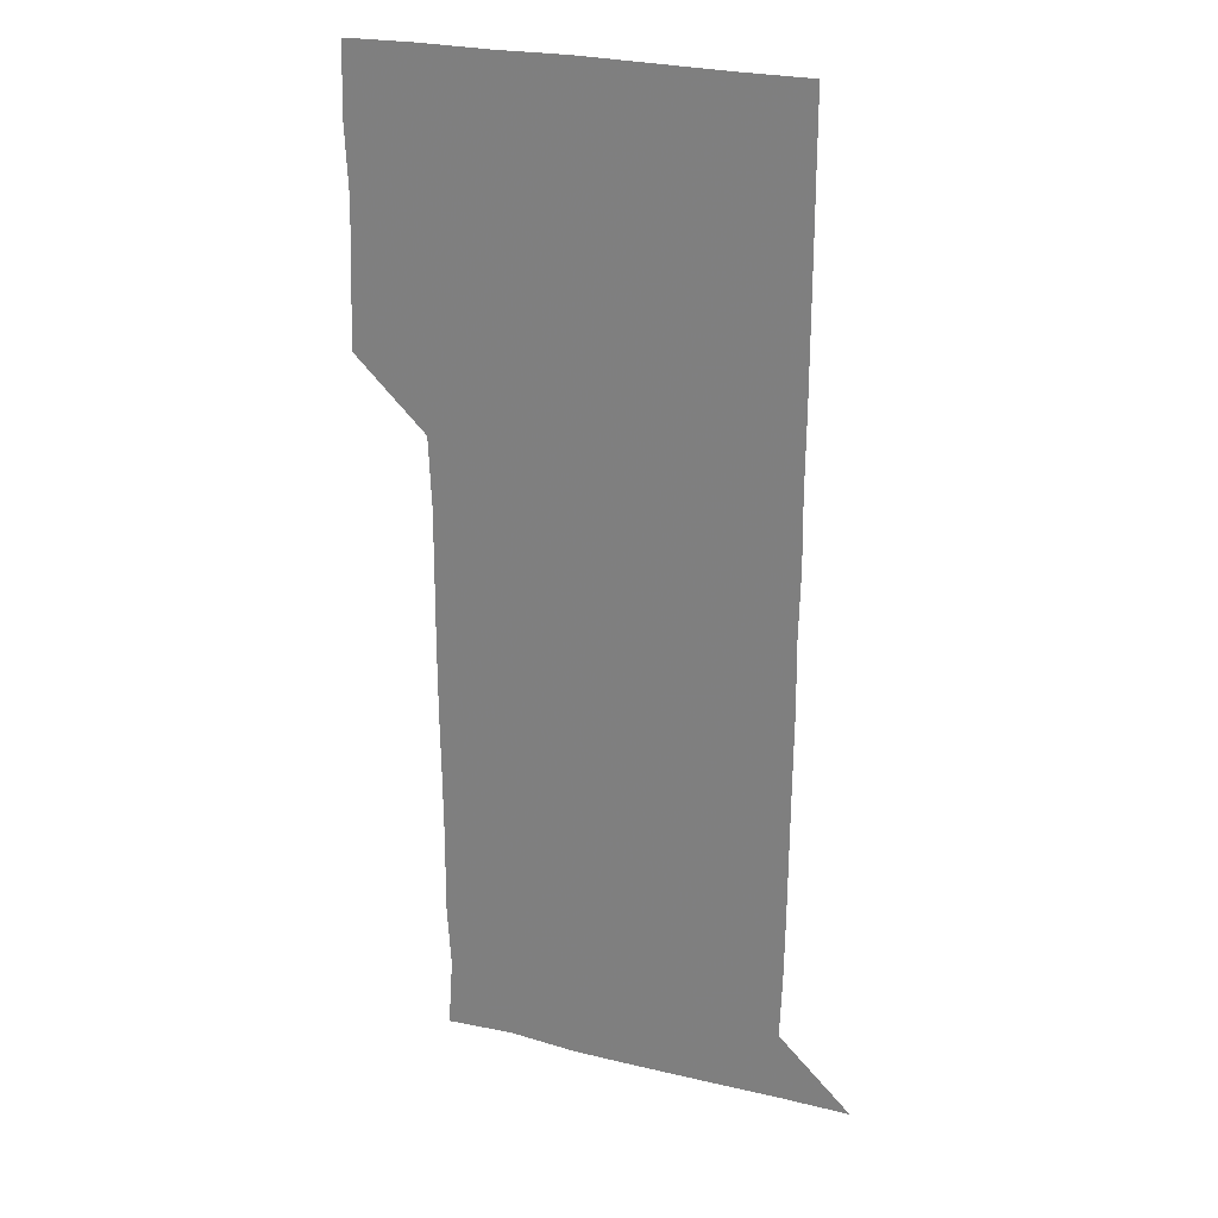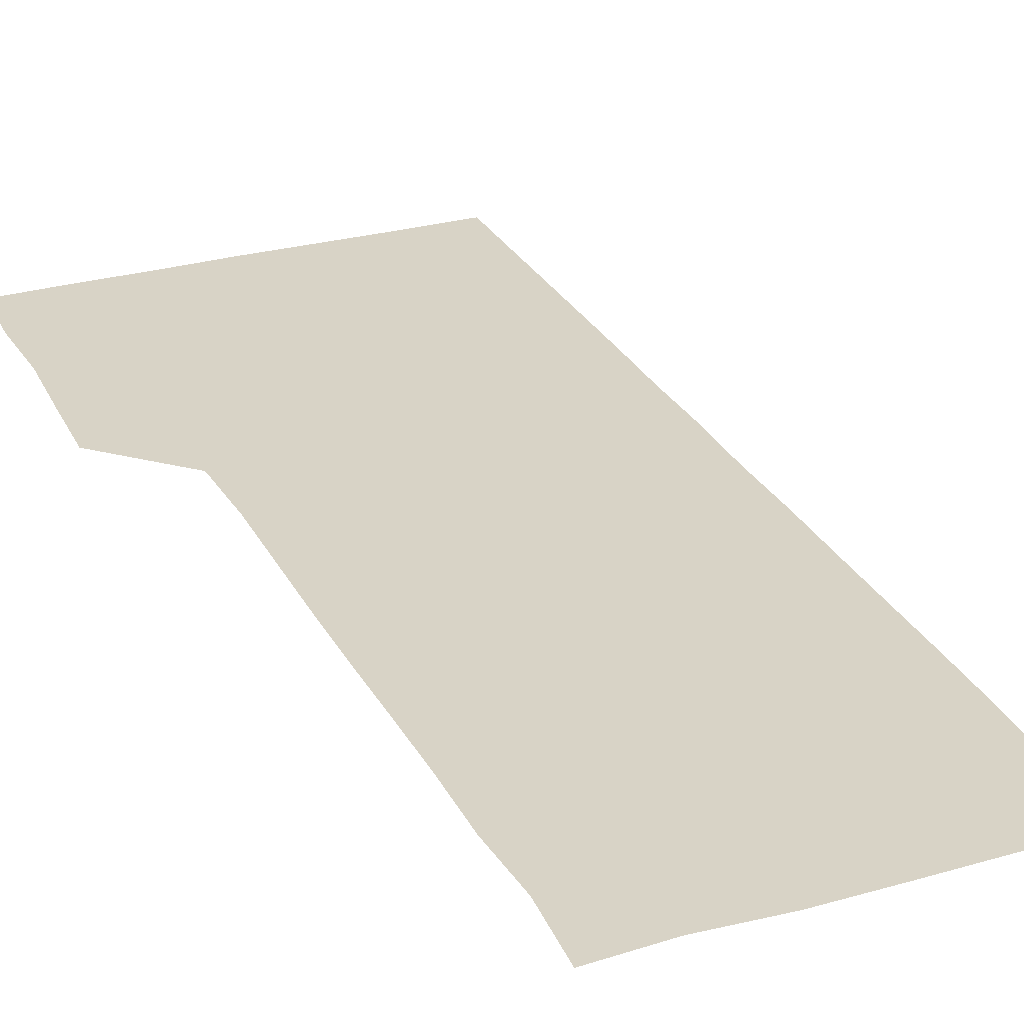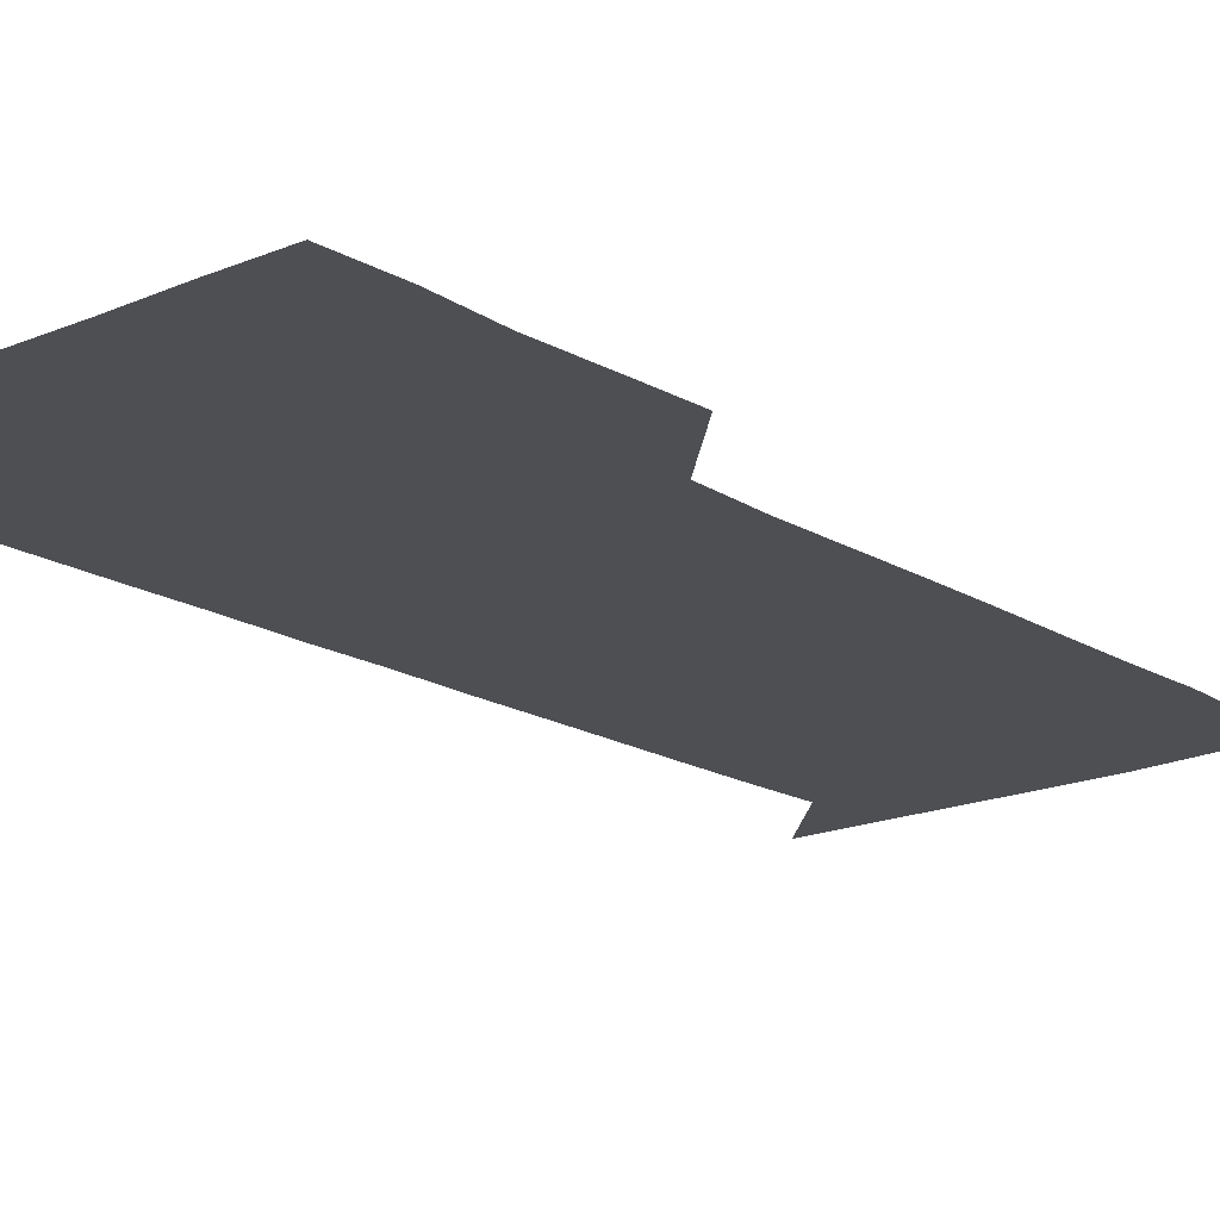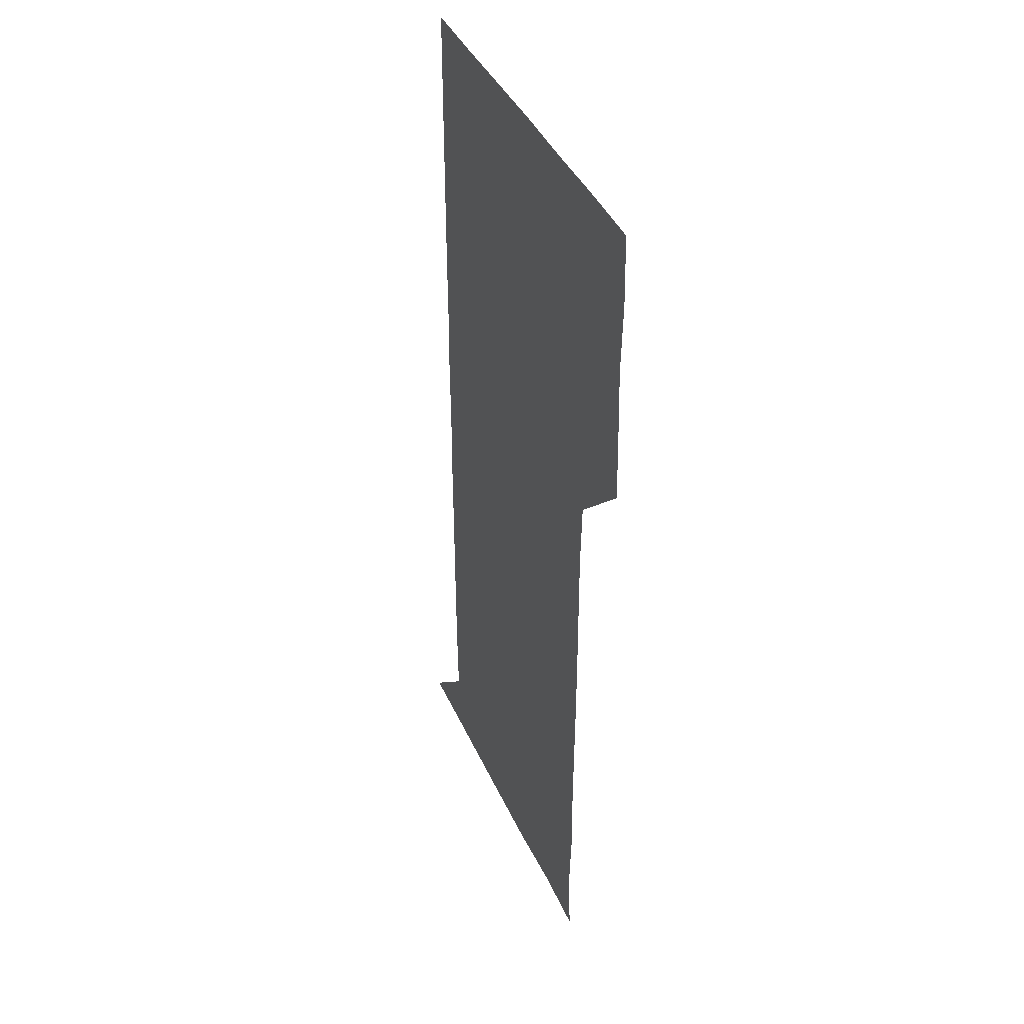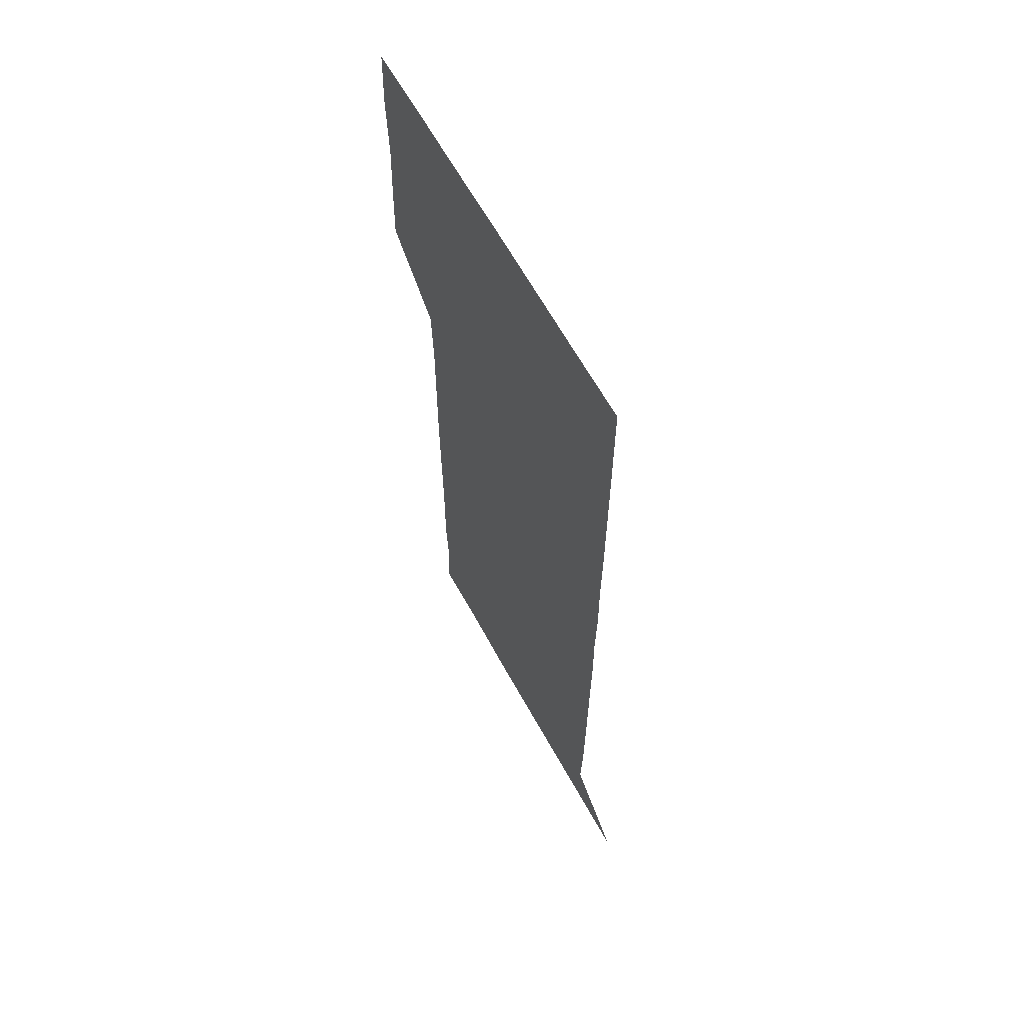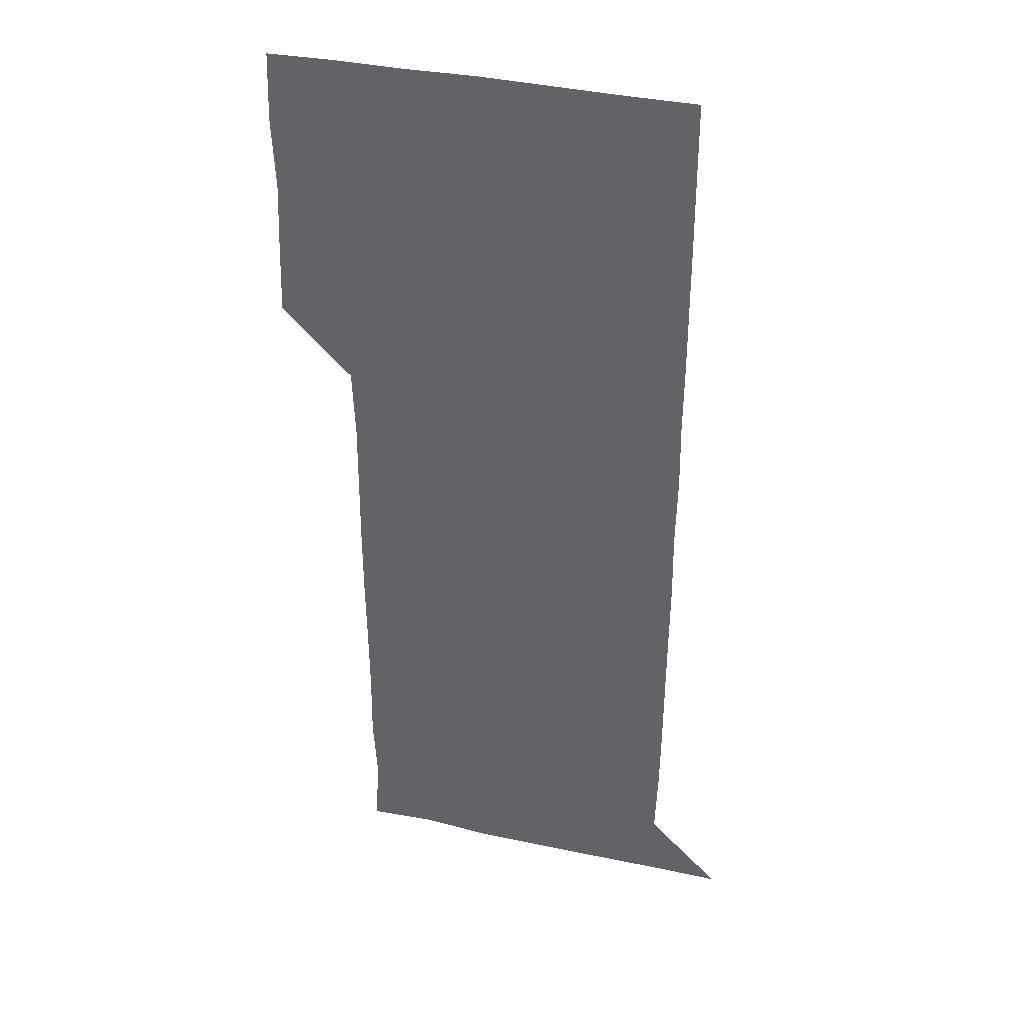
<metadata>
{"format":"obj","ext":"obj","renderer":"f3d","projection":"perspective","resolution":1024,"background":"white","views":[{"elev":25.6,"azim":21.6,"up":"+Y"},{"elev":28.2,"azim":-23.1,"up":"+Z"},{"elev":-17.9,"azim":-139.6,"up":"+Z"},{"elev":40.6,"azim":-112.8,"up":"+Y"},{"elev":63.8,"azim":61.2,"up":"+Y"},{"elev":36.3,"azim":16.0,"up":"+Y"}]}
</metadata>
<code>
v 479.3 450.9 0
v 480.2 480 0
v 481.4 510.7 0
v 480.1 541.4 0
v 481.1 570.7 0
v 510.6 149.4 0
v 512.7 179.5 0
v 511 208.7 0
v 511.4 239.1 0
v 511.2 269.7 0
v 510.8 299.8 0
v 510.7 329.7 0
v 510.9 359.8 0
v 511.1 390.5 0
v 509.9 420.8 0
v 512.1 451.4 0
v 510.7 481 0
v 511.7 510.9 0
v 511.9 540.6 0
v 510.5 571.3 0
v 539.6 150.9 0
v 542 182 0
v 542.4 212.2 0
v 541.9 241.8 0
v 541.5 271.4 0
v 541.6 301.5 0
v 541.6 331.4 0
v 541.3 361.2 0
v 541.2 391.2 0
v 541.6 421.5 0
v 541.8 451.3 0
v 541.6 481.1 0
v 541.5 510.9 0
v 542 540 0
v 540.6 571.1 0
v 569.7 149.1 0
v 571.2 182 0
v 571.8 213.6 0
v 571.4 241.9 0
v 571.4 271.8 0
v 571.3 301.7 0
v 571.3 331.5 0
v 571.4 361.5 0
v 571.4 391.6 0
v 571.3 421.4 0
v 571.5 451.4 0
v 571.1 481.1 0
v 571.3 510.9 0
v 571.3 540.4 0
v 570.6 571.7 0
v 600.2 149.3 0
v 600.9 183.4 0
v 601 212 0
v 600.9 241.2 0
v 601 272.1 0
v 600.9 301.3 0
v 601 332.3 0
v 601 361.7 0
v 601 391.3 0
v 601 421.2 0
v 600.9 451.3 0
v 601 481.1 0
v 601 510.9 0
v 601 540.2 0
v 600.7 571.3 0
v 631.4 149.8 0
v 630.5 181.6 0
v 630.3 212.2 0
v 630.5 241.9 0
v 630.5 271.8 0
v 630.7 301.4 0
v 630.4 331.8 0
v 630.4 361.7 0
v 630.6 391.3 0
v 630.8 421.2 0
v 630.6 451.3 0
v 630.6 481.1 0
v 630.8 511 0
v 630.7 540.8 0
v 631 570.9 0
v 661.7 150.3 0
v 659.2 181 0
v 660.1 210.1 0
v 660.5 240 0
v 660.6 270.2 0
v 660.8 300.2 0
v 661.1 330 0
v 660.7 360.6 0
v 661.4 390.4 0
v 661 420.7 0
v 661.3 450.8 0
v 661.3 480.9 0
v 661.2 511 0
v 661.1 541.1 0
v 661 571 0
v 690.6 150.4 0
v 691 571 0
v 691 601 0
f 15 16 1
f 1 16 2
f 16 17 2
f 2 17 3
f 17 18 3
f 3 18 4
f 18 19 4
f 4 19 5
f 19 20 5
f 6 21 7
f 21 22 7
f 7 22 8
f 22 23 8
f 8 23 9
f 23 24 9
f 9 24 10
f 24 25 10
f 10 25 11
f 25 26 11
f 11 26 12
f 26 27 12
f 12 27 13
f 27 28 13
f 13 28 14
f 28 29 14
f 14 29 15
f 29 30 15
f 15 30 16
f 30 31 16
f 16 31 17
f 31 32 17
f 17 32 18
f 32 33 18
f 18 33 19
f 33 34 19
f 19 34 20
f 34 35 20
f 21 36 22
f 36 37 22
f 22 37 23
f 37 38 23
f 23 38 24
f 38 39 24
f 24 39 25
f 39 40 25
f 25 40 26
f 40 41 26
f 26 41 27
f 41 42 27
f 27 42 28
f 42 43 28
f 28 43 29
f 43 44 29
f 29 44 30
f 44 45 30
f 30 45 31
f 45 46 31
f 31 46 32
f 46 47 32
f 32 47 33
f 47 48 33
f 33 48 34
f 48 49 34
f 34 49 35
f 49 50 35
f 36 51 37
f 51 52 37
f 37 52 38
f 52 53 38
f 38 53 39
f 53 54 39
f 39 54 40
f 54 55 40
f 40 55 41
f 55 56 41
f 41 56 42
f 56 57 42
f 42 57 43
f 57 58 43
f 43 58 44
f 58 59 44
f 44 59 45
f 59 60 45
f 45 60 46
f 60 61 46
f 46 61 47
f 61 62 47
f 47 62 48
f 62 63 48
f 48 63 49
f 63 64 49
f 49 64 50
f 64 65 50
f 51 66 52
f 66 67 52
f 52 67 53
f 67 68 53
f 53 68 54
f 68 69 54
f 54 69 55
f 69 70 55
f 55 70 56
f 70 71 56
f 56 71 57
f 71 72 57
f 57 72 58
f 72 73 58
f 58 73 59
f 73 74 59
f 59 74 60
f 74 75 60
f 60 75 61
f 75 76 61
f 61 76 62
f 76 77 62
f 62 77 63
f 77 78 63
f 63 78 64
f 78 79 64
f 64 79 65
f 79 80 65
f 66 81 67
f 81 82 67
f 67 82 68
f 82 83 68
f 68 83 69
f 83 84 69
f 69 84 70
f 84 85 70
f 70 85 71
f 85 86 71
f 71 86 72
f 86 87 72
f 72 87 73
f 87 88 73
f 73 88 74
f 88 89 74
f 74 89 75
f 89 90 75
f 75 90 76
f 90 91 76
f 76 91 77
f 91 92 77
f 77 92 78
f 92 93 78
f 78 93 79
f 93 94 79
f 79 94 80
f 94 95 80
f 81 96 82

</code>
